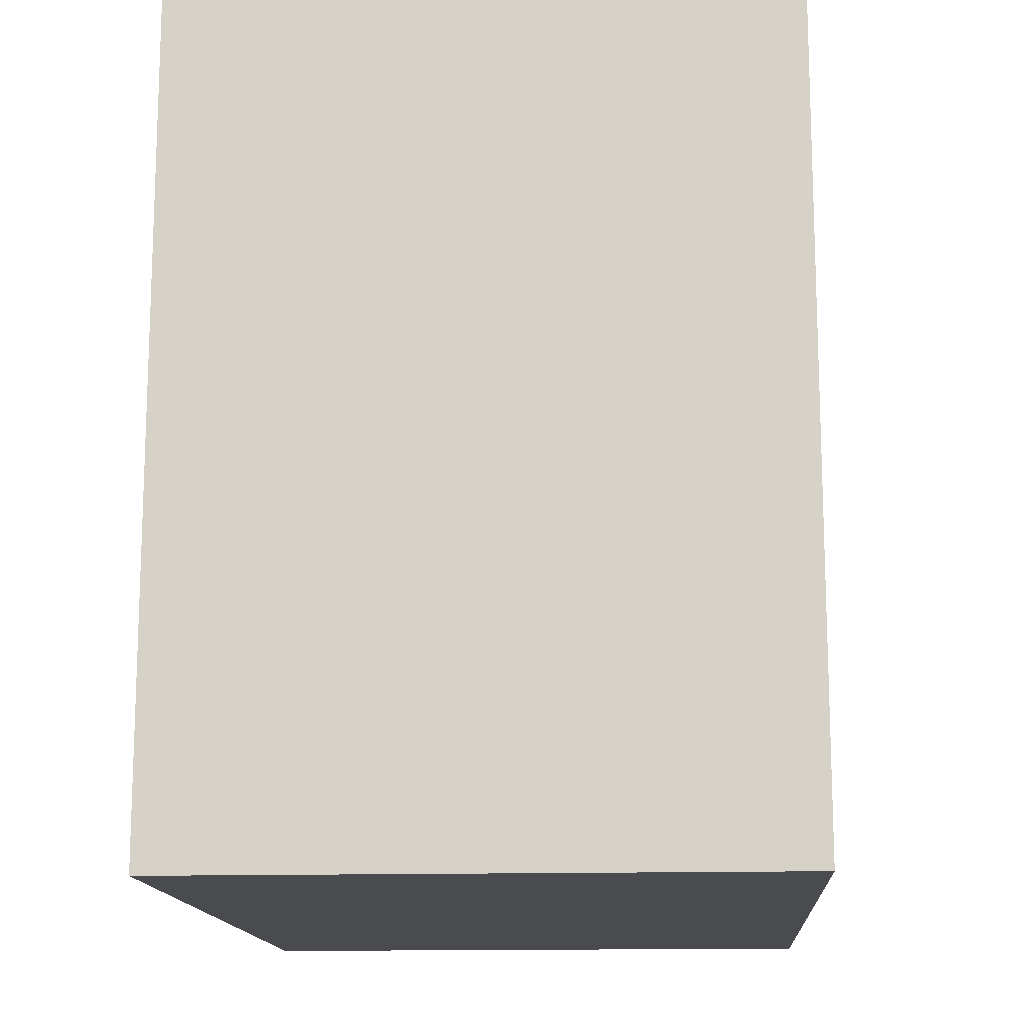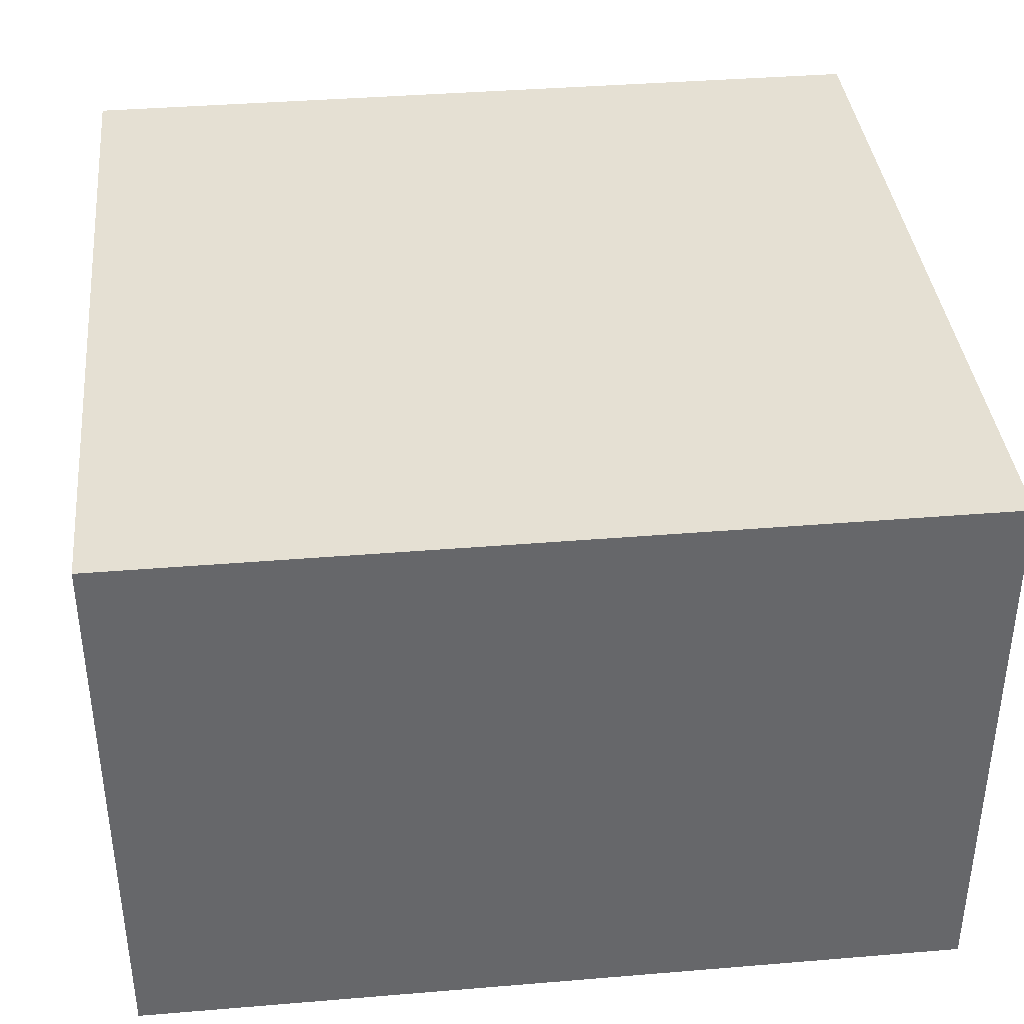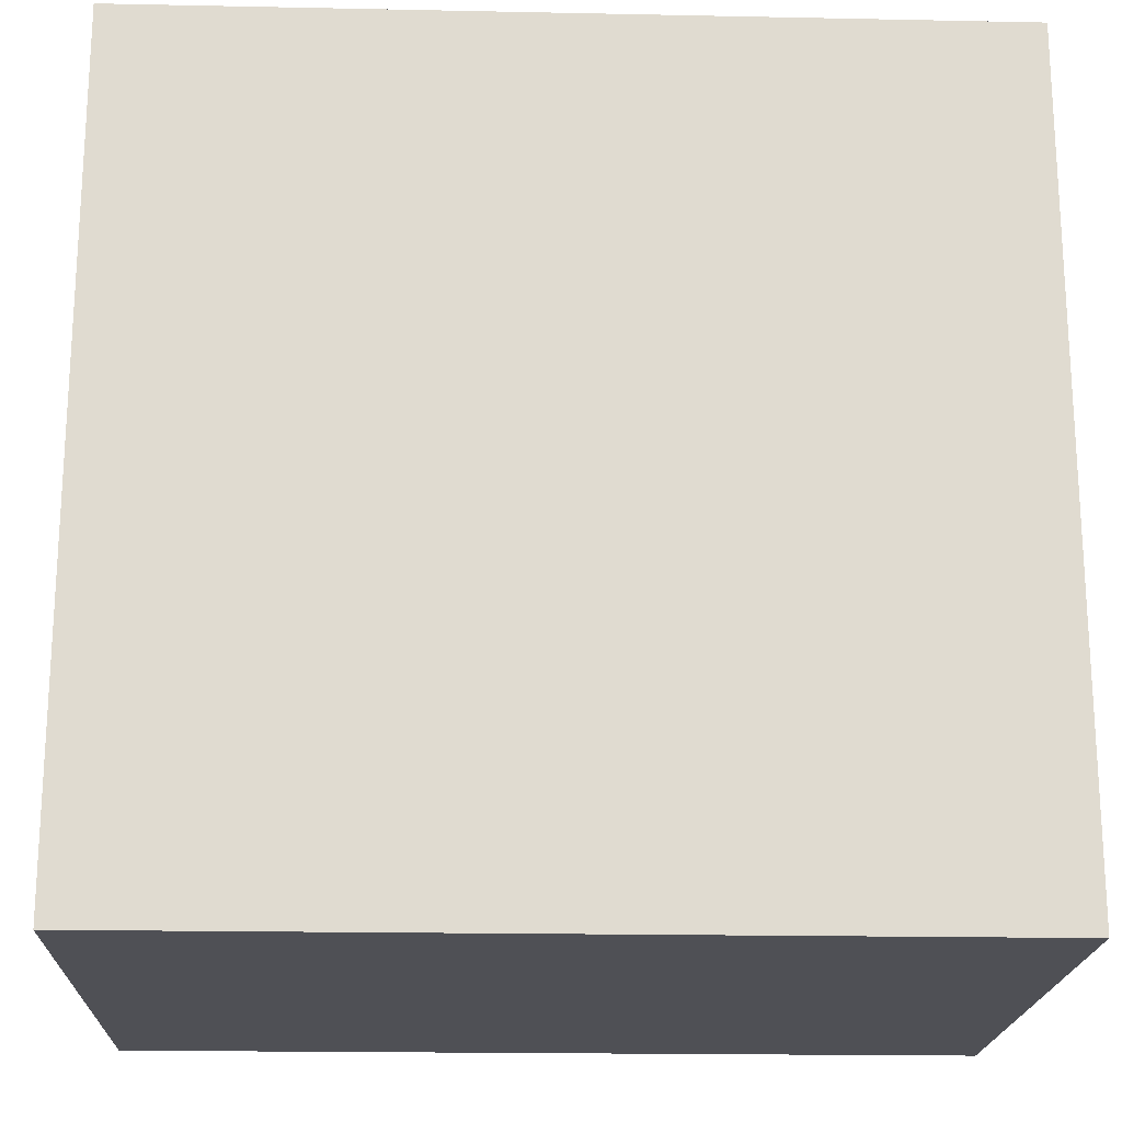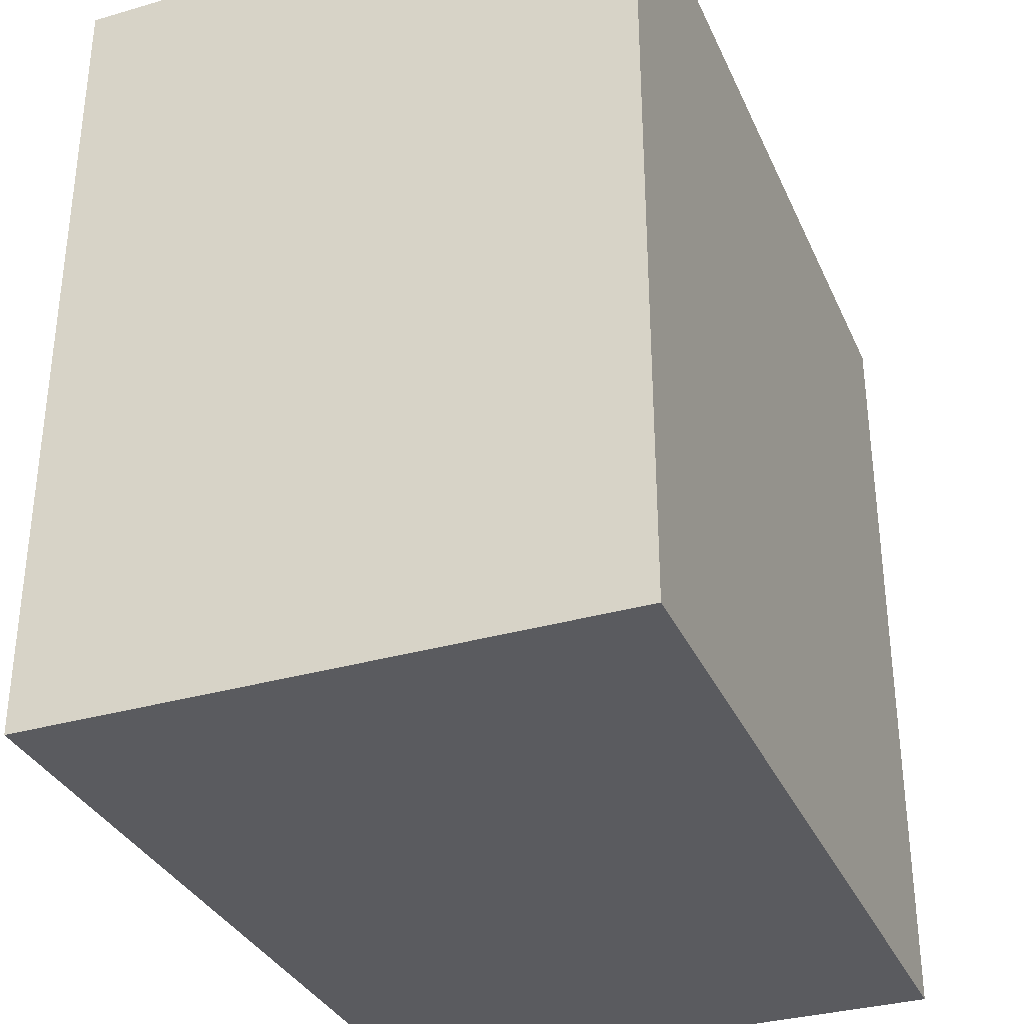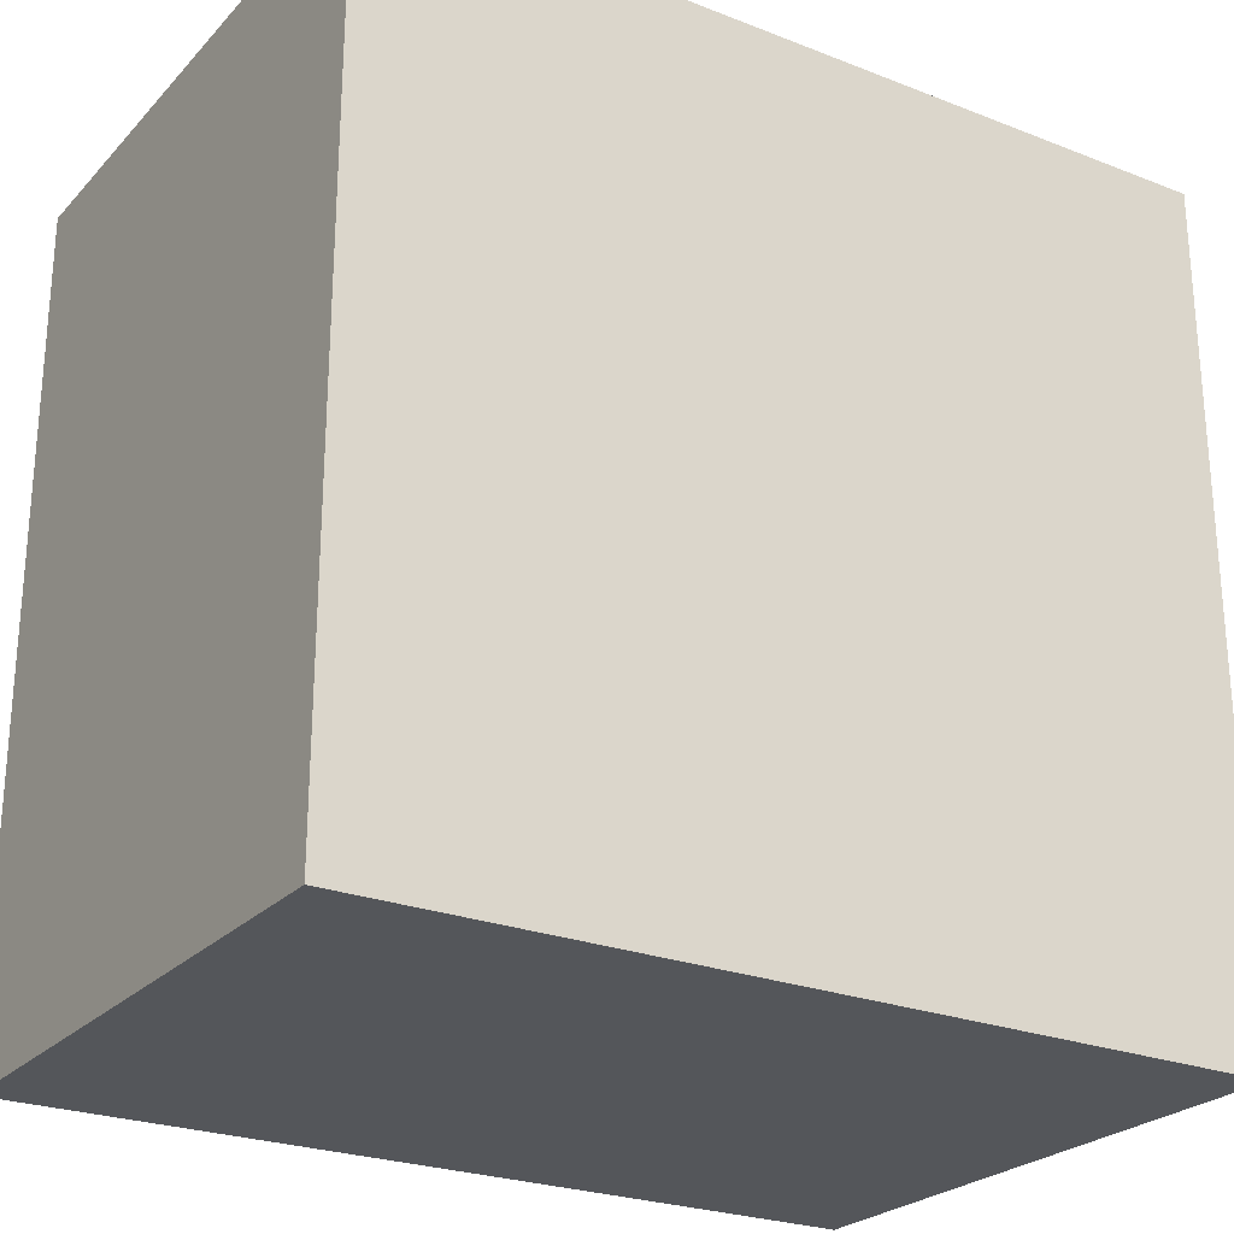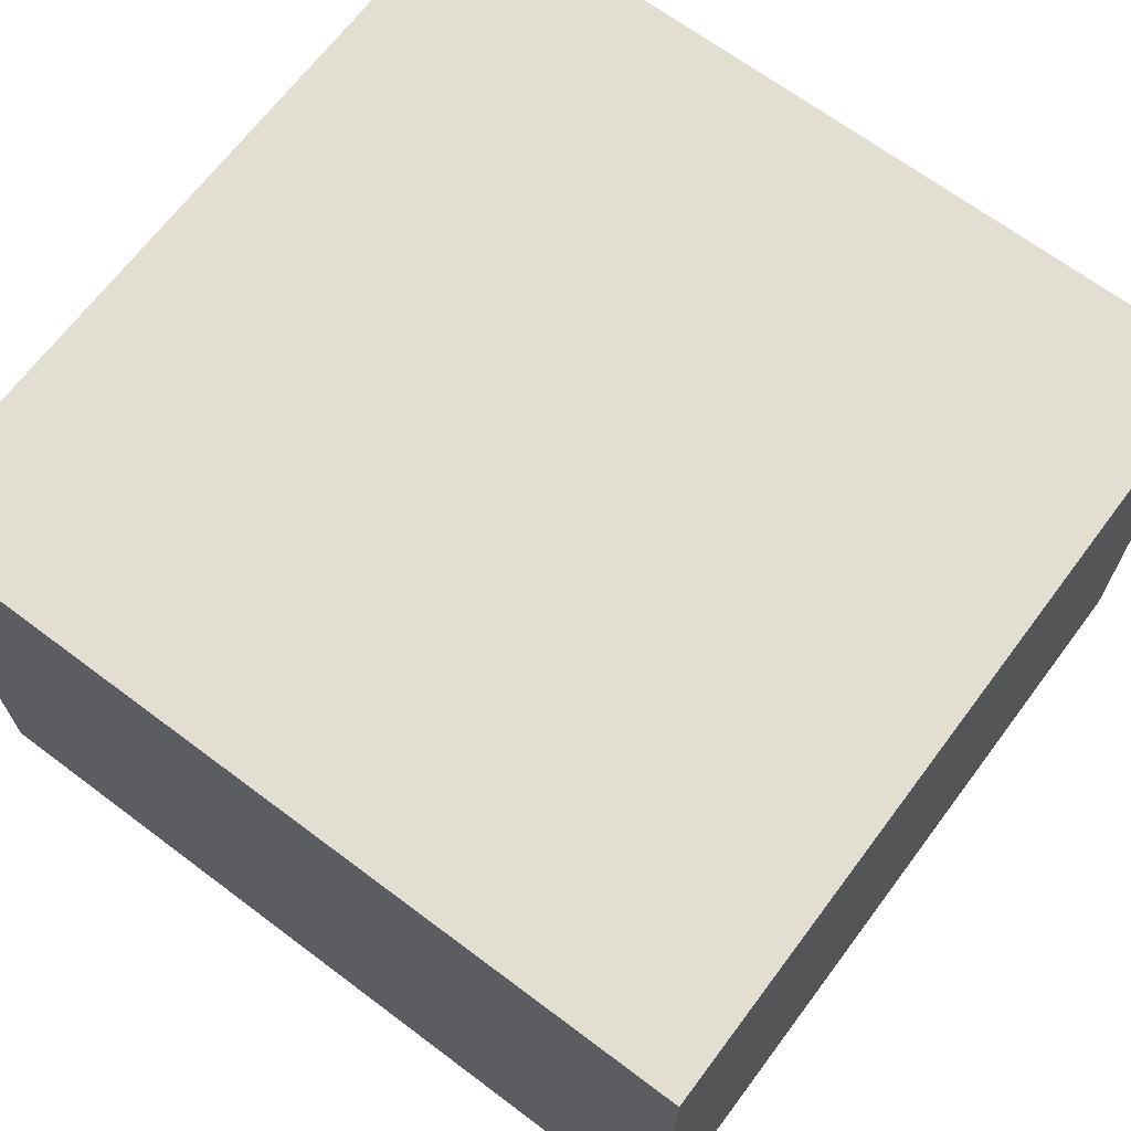
<metadata>
{"format":"obj","ext":"obj","renderer":"f3d","projection":"perspective","resolution":1024,"background":"white","views":[{"elev":-14.2,"azim":-86.3,"up":"+Z"},{"elev":38.2,"azim":174.0,"up":"+Y"},{"elev":-19.4,"azim":177.8,"up":"+Z"},{"elev":-33.4,"azim":-68.4,"up":"+Z"},{"elev":-25.1,"azim":147.8,"up":"+Z"},{"elev":67.7,"azim":-143.1,"up":"+Y"}]}
</metadata>
<code>
o Plane
v -4.999 -0.003649 4.75
v 4.999 -0.003649 4.75
v -4.999 -0.003649 -4.999
v 4.999 -0.003649 -4.999
v 0 0 -0.1698
v -0.1201 0 -0.1201
v -0.1698 0 0
v -0.1201 0 0.1201
v 0 0 0.1698
v 0.1201 0 0.1201
v 0.1698 0 0
v 0.1201 0 -0.1201
v 0 1.804 0
v 0 1.922 0
v -0.1023 1.863 0
v 0 1.685 0
v -0.06377 1.863 -0.07997
v -0.06377 1.744 -0.07997
v 0.02276 1.863 -0.09972
v 0.02276 1.744 -0.09972
v 0.09216 1.863 -0.04438
v 0.09216 1.744 -0.04438
v 0.09216 1.863 0.04438
v 0.09216 1.744 0.04438
v 0.02276 1.863 0.09972
v 0.02276 1.744 0.09972
v -0.06377 1.863 0.07997
v -0.06377 1.744 0.07997
v -0.1023 1.744 0
v -4.999 6.232 4.743
v 4.999 6.232 4.743
v -4.999 6.232 -4.999
v 4.999 6.232 -4.999
v -5.3 -0.6679 5.045
v 5.3 -0.6679 5.045
v -5.3 -0.6679 -5.3
v 5.3 -0.6679 -5.3
v -5.3 6.608 5.045
v 5.3 6.608 5.045
v -5.3 6.608 -5.3
v 5.3 6.608 -5.3
v 0.8718 3.929 4.75
v -0.774 3.929 4.75
v -1.545 3.033 4.75
v -1.714 2.033 4.75
v -1.653 1.171 5.045
v -0.8128 -0.004819 5.045
v 0.729 -0.004819 5.045
v 1.471 0.892 5.045
v 1.539 2.701 5.045
v 0.8718 3.929 5.045
v 1.539 2.701 4.75
v 1.471 0.892 4.75
v 0.729 -0.004819 4.75
v -1.653 1.171 4.75
v -0.774 3.929 5.045
v -1.545 3.033 5.045
v -1.714 2.033 5.045
v -0.8128 -0.004819 4.75
v -4.999 -0.006292 4.743
v 4.999 -0.006292 4.743
v -4.999 -0.003649 -4.999
v -4.999 -0.003649 -4.999
v -4.999 -0.003649 4.75
v -4.999 -0.003649 4.75
v 4.999 -0.003649 4.75
v 4.999 -0.003649 4.75
v 4.999 -0.003649 -4.999
v 4.999 -0.003649 -4.999
v -4.999 6.232 -4.999
v -4.999 6.232 -4.999
v -4.999 6.232 4.743
v -4.999 6.232 4.743
v 4.999 6.232 4.743
v 4.999 6.232 4.743
v 4.999 6.232 -4.999
v 4.999 6.232 -4.999
v -5.3 -0.6679 -5.3
v -5.3 -0.6679 -5.3
v -5.3 -0.6679 5.045
v -5.3 -0.6679 5.045
v 5.3 -0.6679 5.045
v 5.3 -0.6679 5.045
v 5.3 -0.6679 -5.3
v 5.3 -0.6679 -5.3
v -5.3 6.608 -5.3
v -5.3 6.608 -5.3
v -5.3 6.608 5.045
v -5.3 6.608 5.045
v 5.3 6.608 5.045
v 5.3 6.608 5.045
v 5.3 6.608 -5.3
v 5.3 6.608 -5.3
v 0.8718 3.929 4.75
v 1.539 2.701 4.75
v 1.539 2.701 4.75
v -1.545 3.033 4.75
v -1.545 3.033 4.75
v -0.774 3.929 4.75
v -1.653 1.171 4.75
v -1.714 2.033 4.75
v -0.8128 -0.004819 5.045
v -1.653 1.171 5.045
v 0.729 -0.004819 5.045
v 1.471 0.892 5.045
v 1.539 2.701 5.045
v 0.8718 3.929 5.045
v 1.471 0.892 4.75
v 0.729 -0.004819 4.75
v -0.8128 -0.004819 4.75
v -0.774 3.929 5.045
v -1.545 3.033 5.045
v -1.714 2.033 5.045
f 1 2 4 3
f 18 17 19 20
f 20 19 21 22
f 22 21 23 24
f 24 23 25 26
f 26 25 27 28
f 16 29 18
f 29 15 17 18
f 15 14 17
f 16 18 20
f 17 14 19
f 16 20 22
f 19 14 21
f 16 22 24
f 21 14 23
f 16 24 26
f 23 14 25
f 16 26 28
f 25 14 27
f 16 28 29
f 28 27 15 29
f 27 14 15
f 30 32 33 31
f 68 76 70 62
f 66 74 77 69
f 57 58 101 44
f 63 71 72 64
f 34 36 37 35
f 38 39 41 40
f 84 78 86 92
f 82 85 93 90
f 83 49 104
f 79 80 88 87
f 56 57 44 43
f 89 81 112
f 51 56 43 42
f 50 51 42 52
f 105 50 52 53
f 103 47 59 100
f 48 105 53 54
f 47 48 54 59
f 99 97 73
f 61 108 96
f 94 75 95
f 111 91 89
f 81 46 113
f 111 107 91
f 81 113 112
f 112 111 89
f 102 46 81
f 91 107 106
f 83 102 81
f 83 106 49
f 104 102 83
f 83 91 106
f 97 65 73
f 99 75 94
f 45 55 60
f 73 75 99
f 98 45 60
f 95 75 67
f 58 103 100 101
f 109 108 61
f 110 60 55
f 12 5 13
f 11 12 13
f 10 11 13
f 9 10 13
f 8 9 13
f 7 8 13
f 6 7 13
f 5 6 13

</code>
